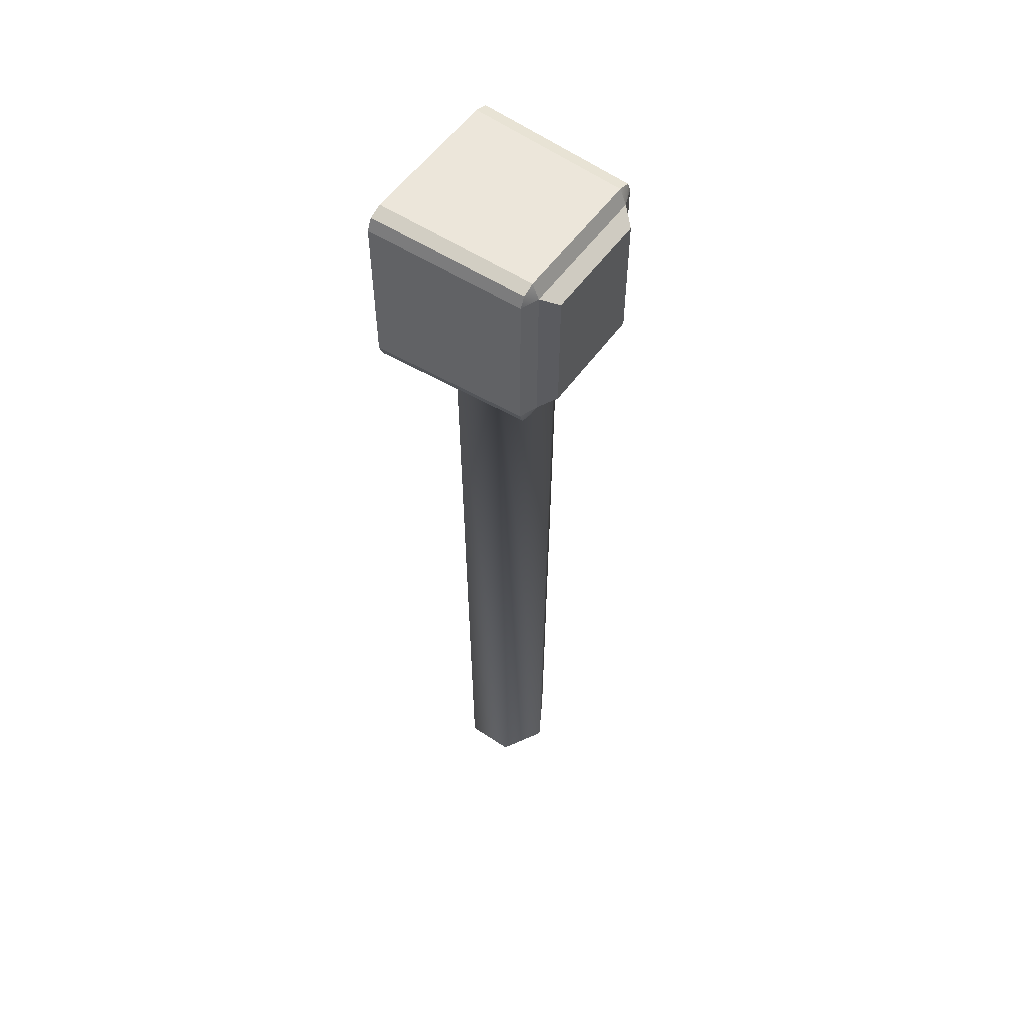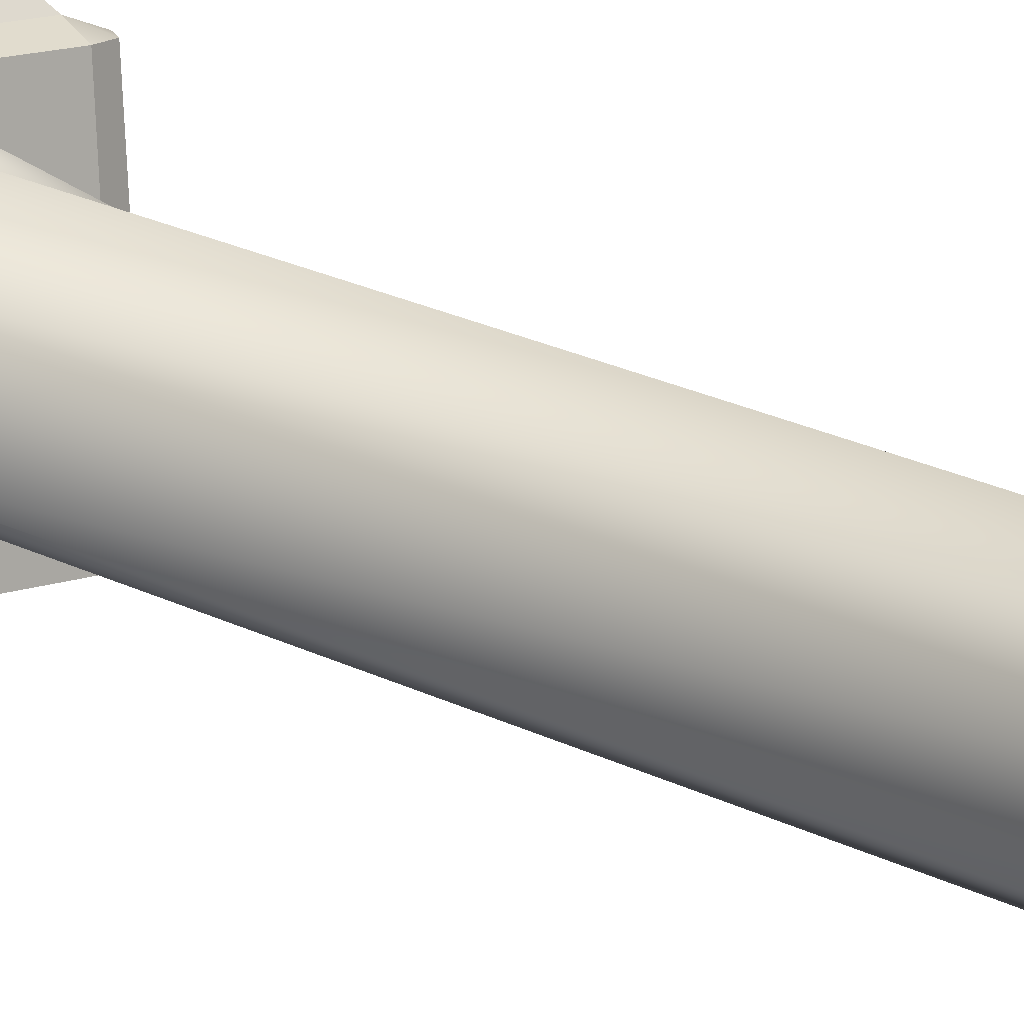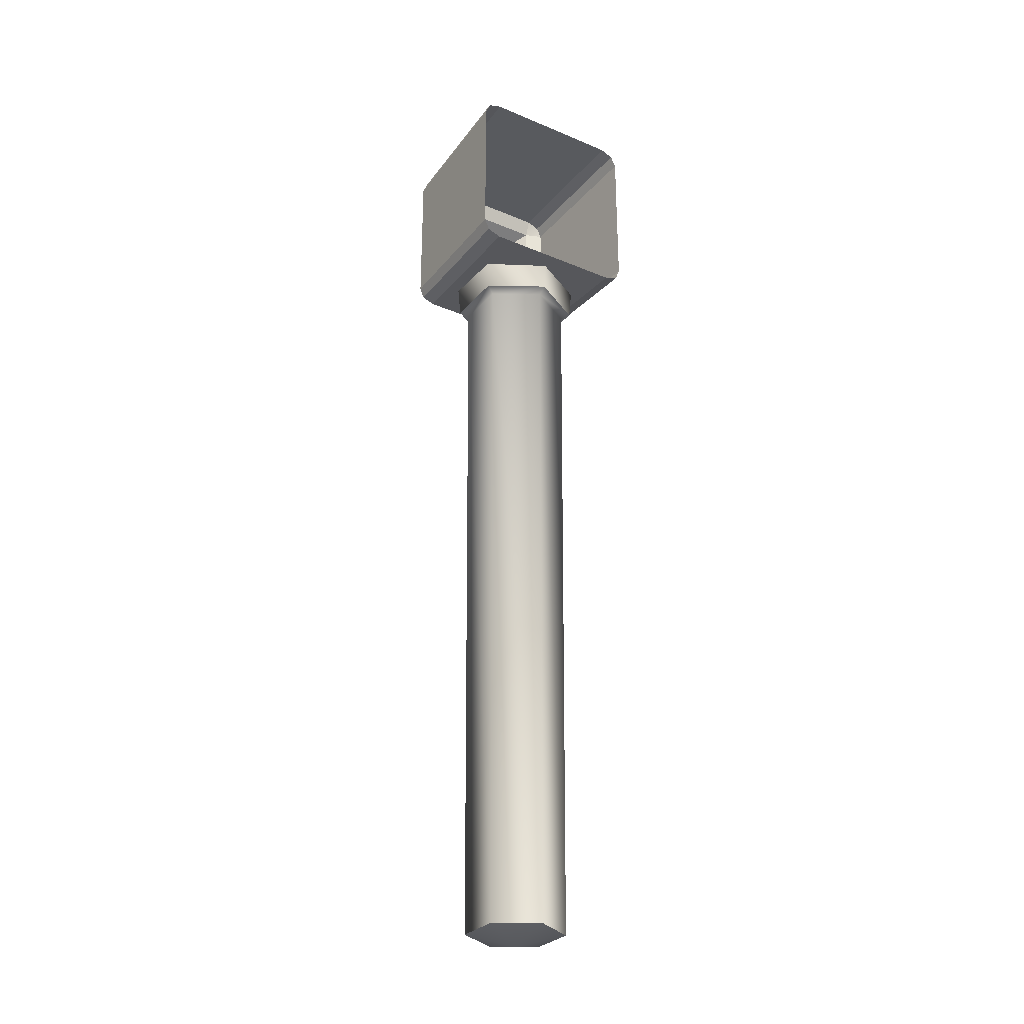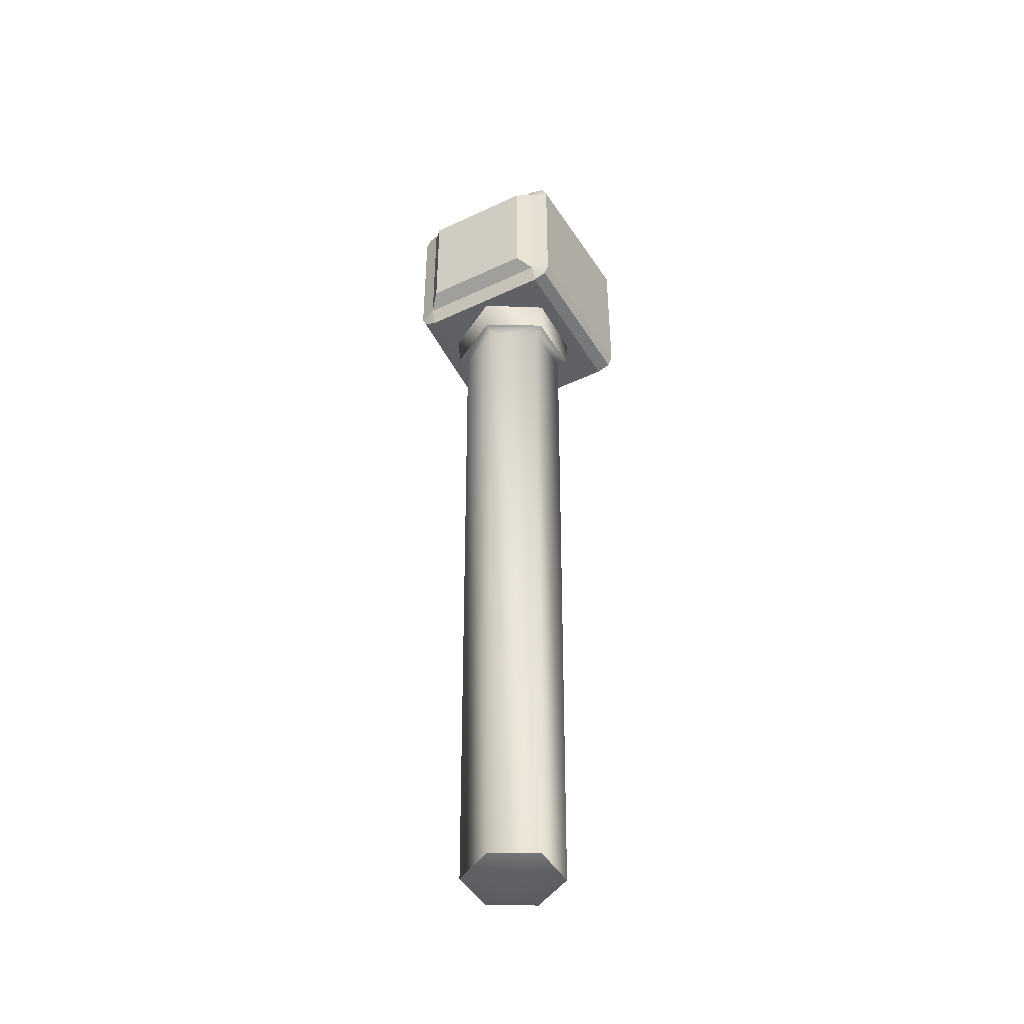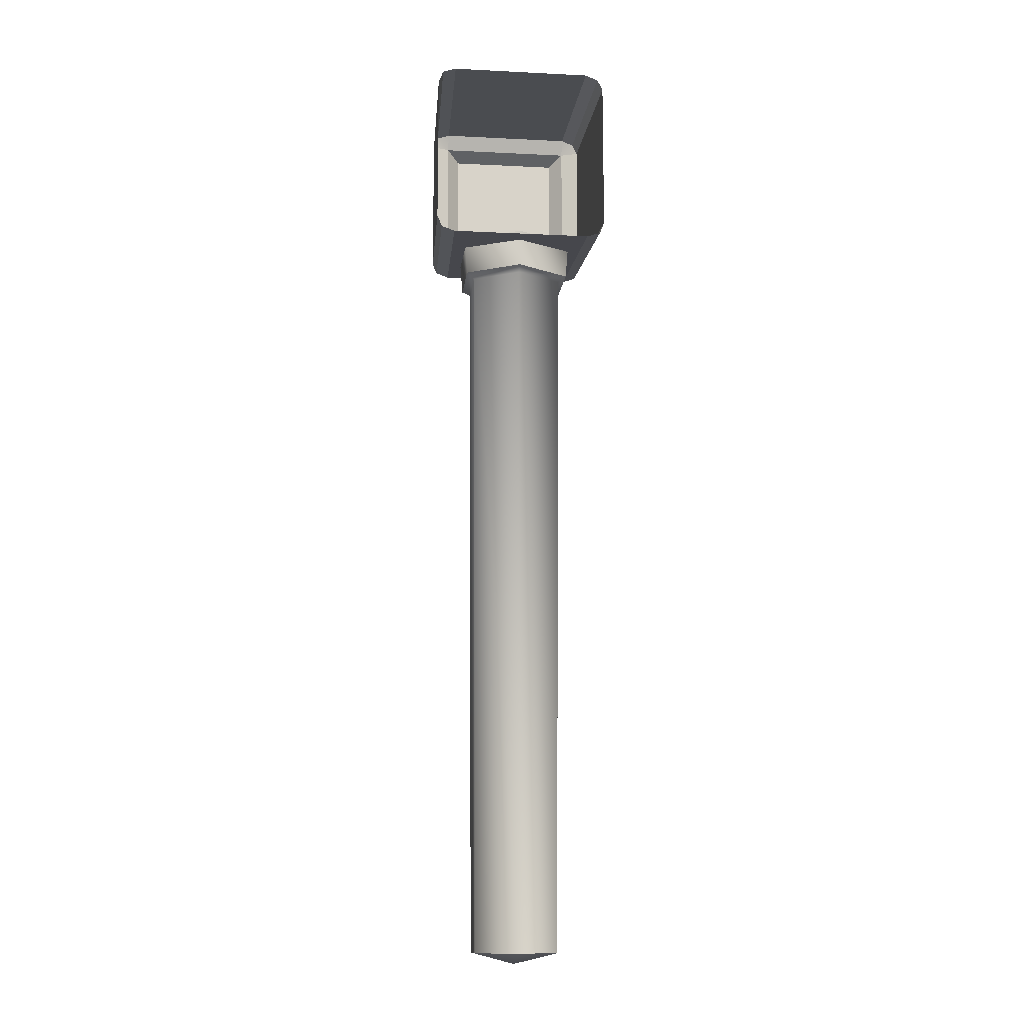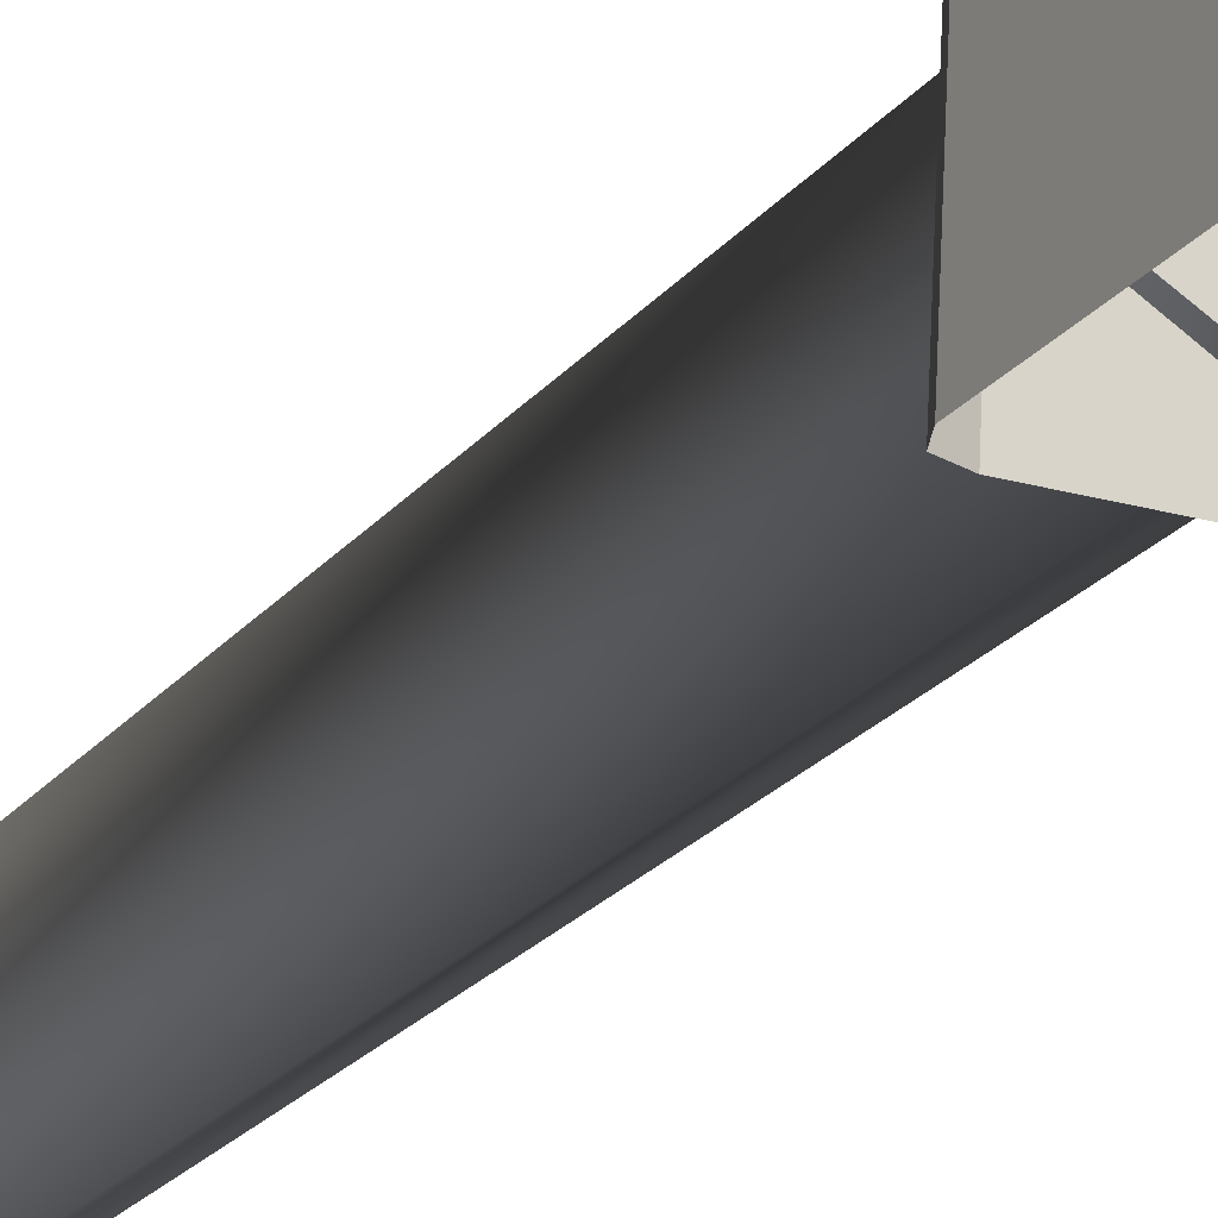
<metadata>
{"format":"obj","ext":"obj","renderer":"f3d","projection":"perspective","resolution":1024,"background":"white","views":[{"elev":55.2,"azim":124.9,"up":"+Z"},{"elev":14.6,"azim":143.1,"up":"+Y"},{"elev":-29.0,"azim":-31.9,"up":"+Z"},{"elev":-45.1,"azim":-151.5,"up":"+Z"},{"elev":-13.0,"azim":-6.4,"up":"+Z"},{"elev":-21.8,"azim":-27.2,"up":"+Y"}]}
</metadata>
<code>
g default
v -0.494 1.628 0.515
v -0.4163 1.628 0.5397
v 0.4041 1.628 0.5397
v 0.4781 1.628 0.5101
v -0.464 2.523 0.4833
v -0.3911 2.523 0.5065
v 0.3789 2.523 0.5065
v 0.4483 2.523 0.4787
v -0.4896 2.523 0.4181
v -0.3911 2.561 0.4181
v 0.3789 2.561 0.4181
v 0.4774 2.523 0.4181
v -0.4896 2.523 -0.4167
v -0.3911 2.561 -0.4167
v 0.3789 2.561 -0.4167
v 0.4774 2.523 -0.4167
v -0.4643 2.523 -0.4786
v -0.3911 2.523 -0.505
v 0.3789 2.523 -0.505
v 0.4523 2.523 -0.48
v -0.4943 1.628 -0.51
v -0.4163 1.628 -0.5382
v 0.4041 1.628 -0.5382
v 0.4824 1.628 -0.5115
v -0.5213 1.628 -0.444
v 0.5091 1.628 -0.444
v -0.5213 1.628 0.4455
v 0.5091 1.628 0.4455
v -0.3176 2.642 0.3624
v 0.3054 2.642 0.3624
v 0.3054 2.642 -0.361
v -0.3176 2.642 -0.361
v 0 2.47 -0.6908
v -0.3114 2.29 -0.6908
v -0.3114 1.93 -0.6908
v -0 1.75 -0.6908
v 0.3114 1.93 -0.6908
v 0.3114 2.29 -0.6908
v 0 2.488 -0.4769
v -0.3271 2.299 -0.4769
v -0.3271 1.921 -0.4769
v -0 1.732 -0.4769
v 0.3271 1.921 -0.4769
v 0.3271 2.299 -0.4769
v 0 2.415 -0.7214
v -0.2645 2.263 -0.7214
v -0.2645 1.957 -0.7214
v -0 1.805 -0.7214
v 0.2645 1.957 -0.7214
v 0.2645 2.263 -0.7214
v 0 2.386 -4.823
v -0.2394 2.248 -4.823
v -0.2394 1.972 -4.823
v -0 1.834 -4.823
v 0.2394 1.972 -4.823
v 0.2394 2.248 -4.823
v -0 2.11 -4.886
g gunShadow1
f 6 5 2
f 2 5 1
f 3 7 2
f 2 7 6
f 7 3 8
f 8 3 4
f 6 10 5
f 5 10 9
f 6 7 10
f 10 7 11
f 7 8 11
f 11 8 12
f 9 10 13
f 13 10 14
f 29 30 32
f 32 30 31
f 11 12 15
f 15 12 16
f 13 14 17
f 17 14 18
f 14 15 18
f 18 15 19
f 16 20 15
f 15 20 19
f 18 22 17
f 17 22 21
f 19 23 18
f 18 23 22
f 24 23 20
f 20 23 19
f 24 20 26
f 26 20 16
f 28 26 12
f 12 26 16
f 4 28 8
f 8 28 12
f 13 17 25
f 25 17 21
f 27 9 25
f 25 9 13
f 1 5 27
f 27 5 9
f 10 11 29
f 29 11 30
f 11 15 30
f 30 15 31
f 15 14 31
f 31 14 32
f 14 10 32
f 32 10 29
f 51 52 45
f 45 52 46
f 52 53 46
f 46 53 47
f 53 54 47
f 47 54 48
f 54 55 48
f 48 55 49
f 55 56 49
f 49 56 50
f 33 45 34
f 34 45 46
f 34 46 35
f 35 46 47
f 35 47 36
f 36 47 48
f 36 48 37
f 37 48 49
f 37 49 38
f 38 49 50
f 45 50 51
f 51 50 56
f 38 50 33
f 33 50 45
f 40 39 34
f 34 39 33
f 41 40 35
f 35 40 34
f 42 41 36
f 36 41 35
f 43 42 37
f 37 42 36
f 44 43 38
f 38 43 37
f 39 44 33
f 33 44 38
f 51 56 57
f 52 51 57
f 53 52 57
f 54 53 57
f 55 54 57
f 56 55 57

</code>
